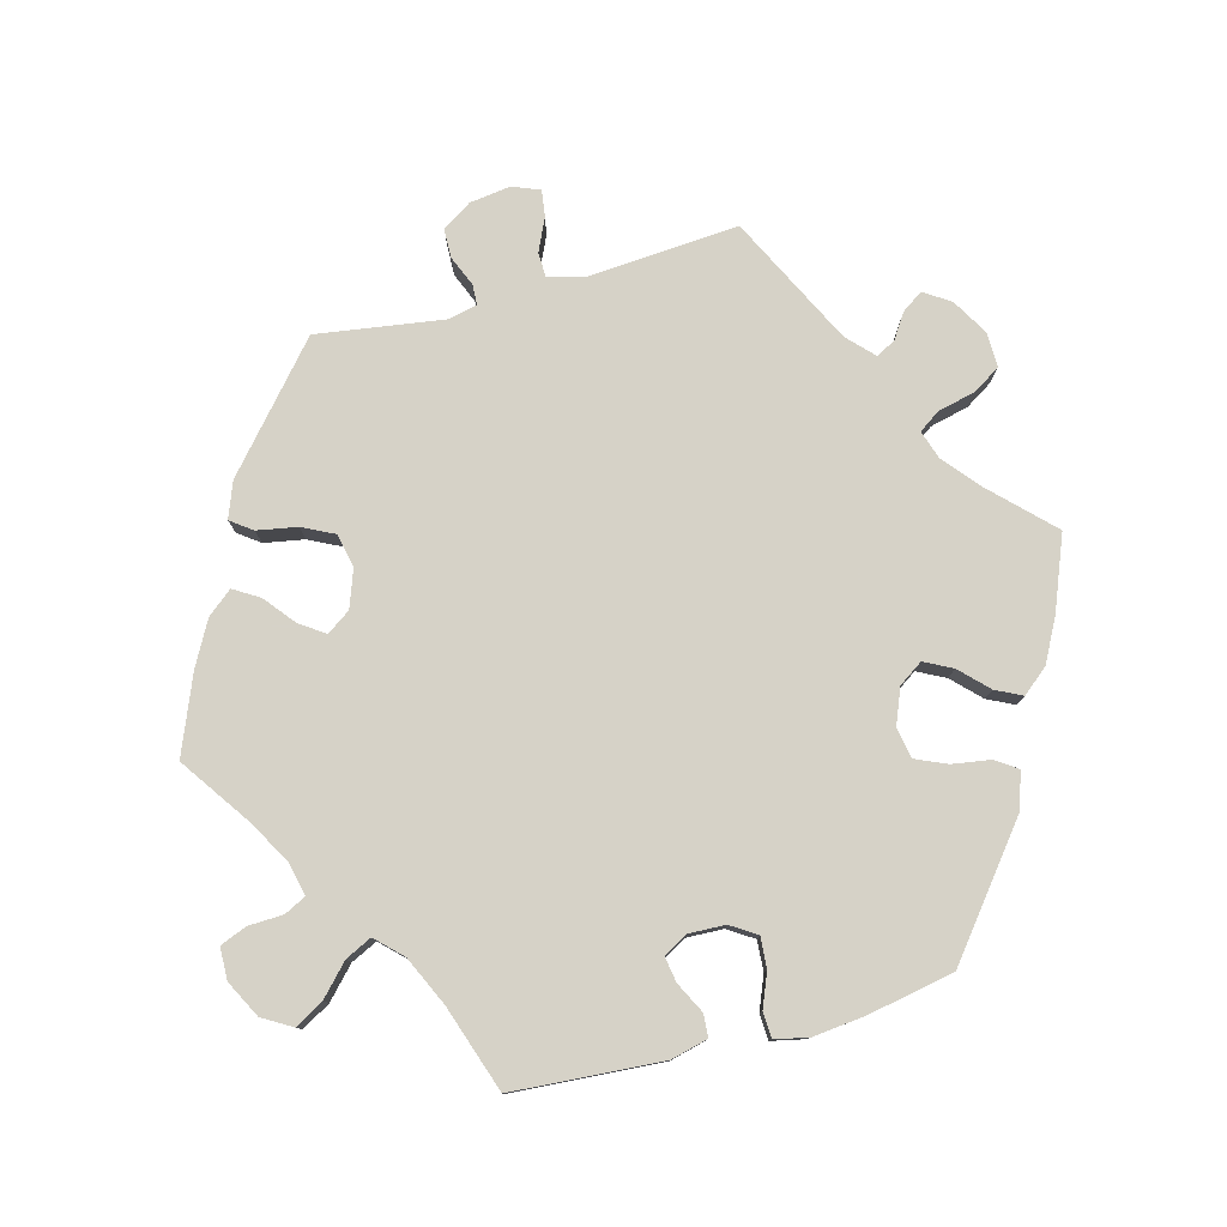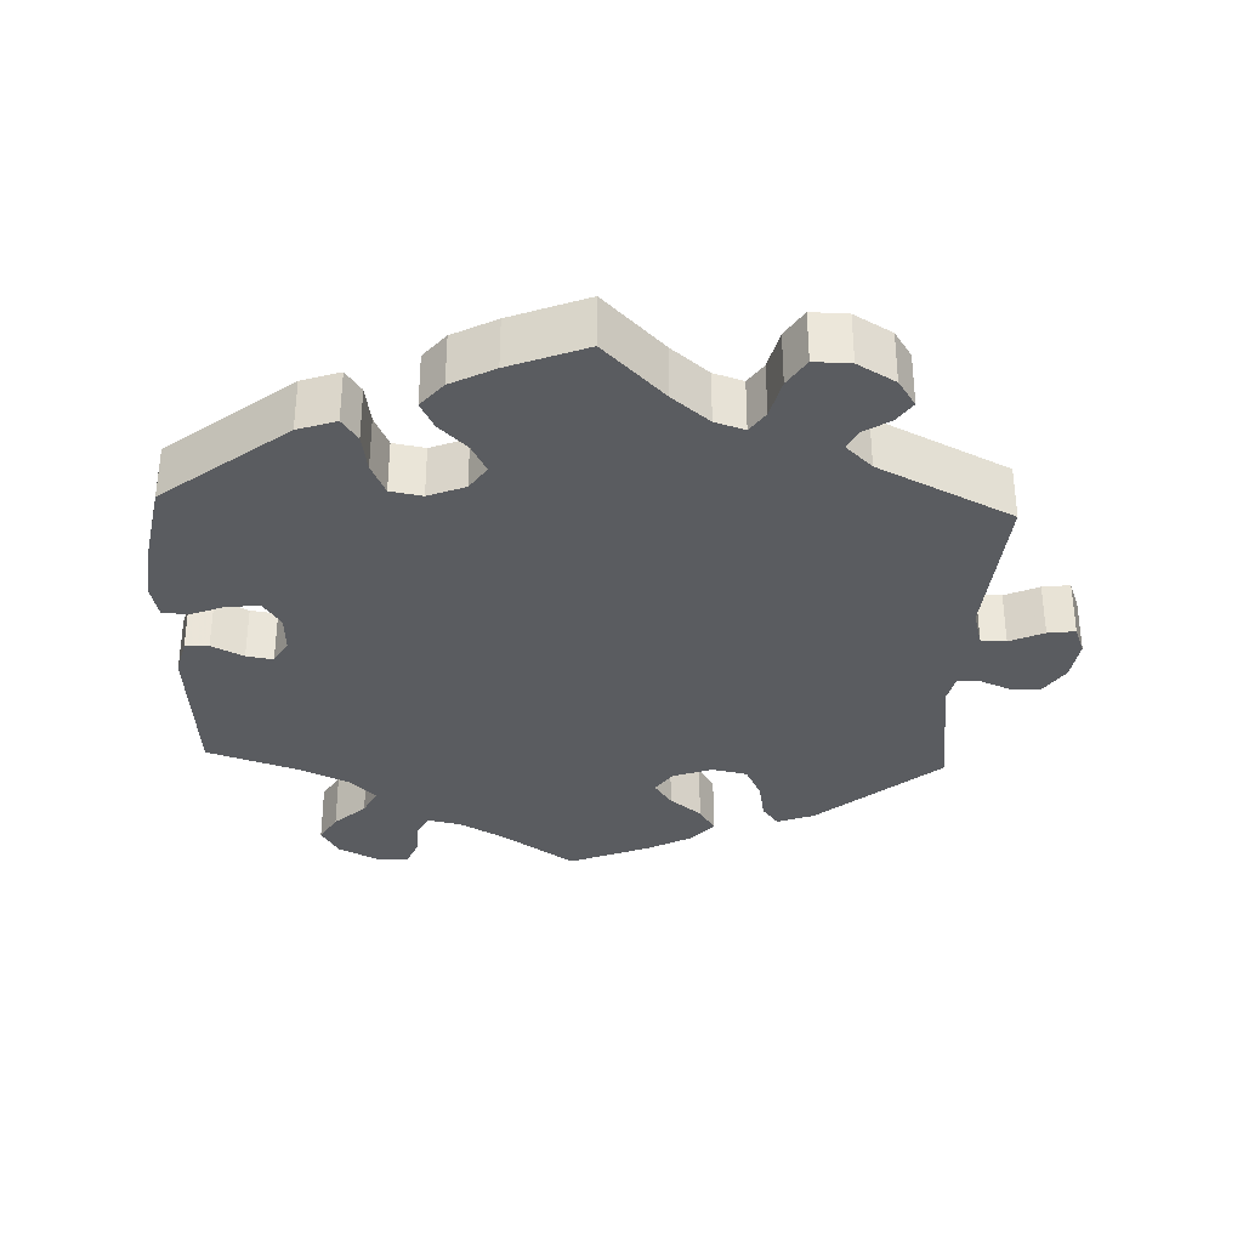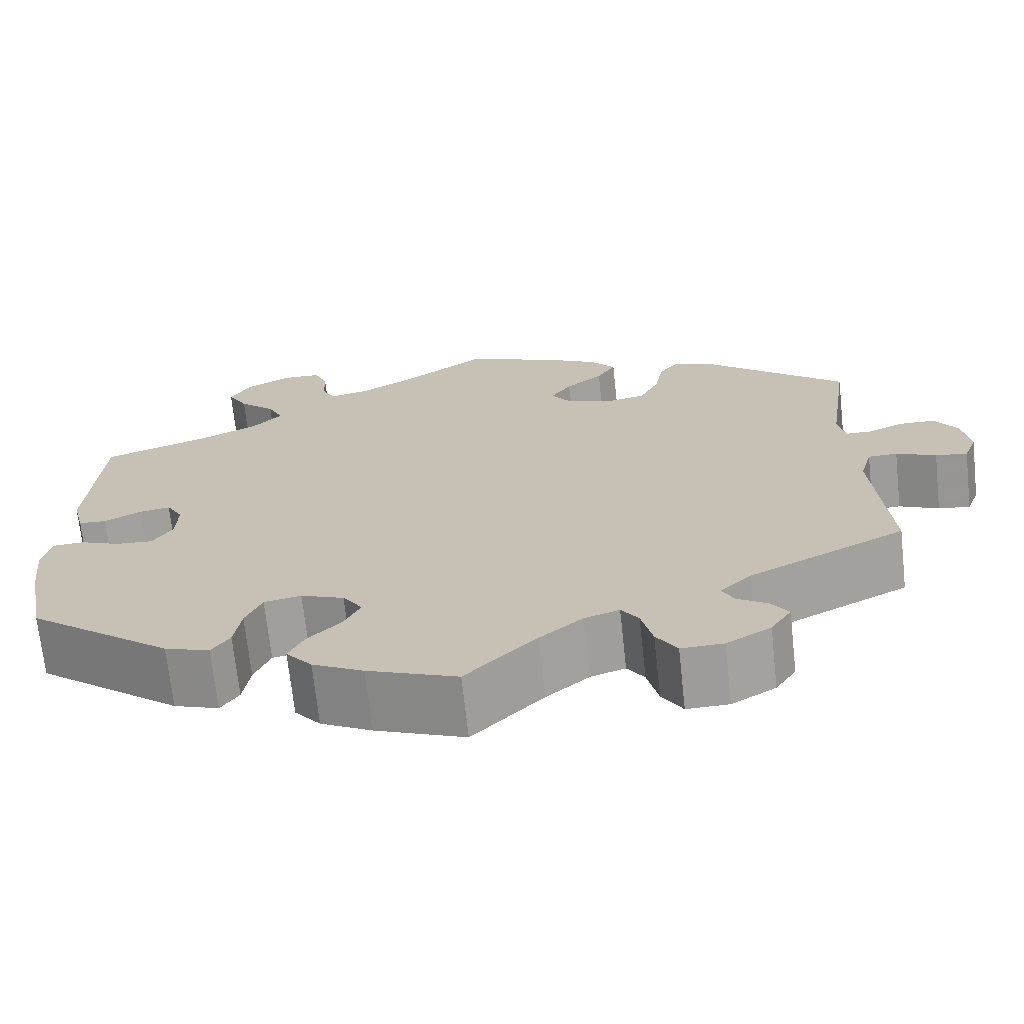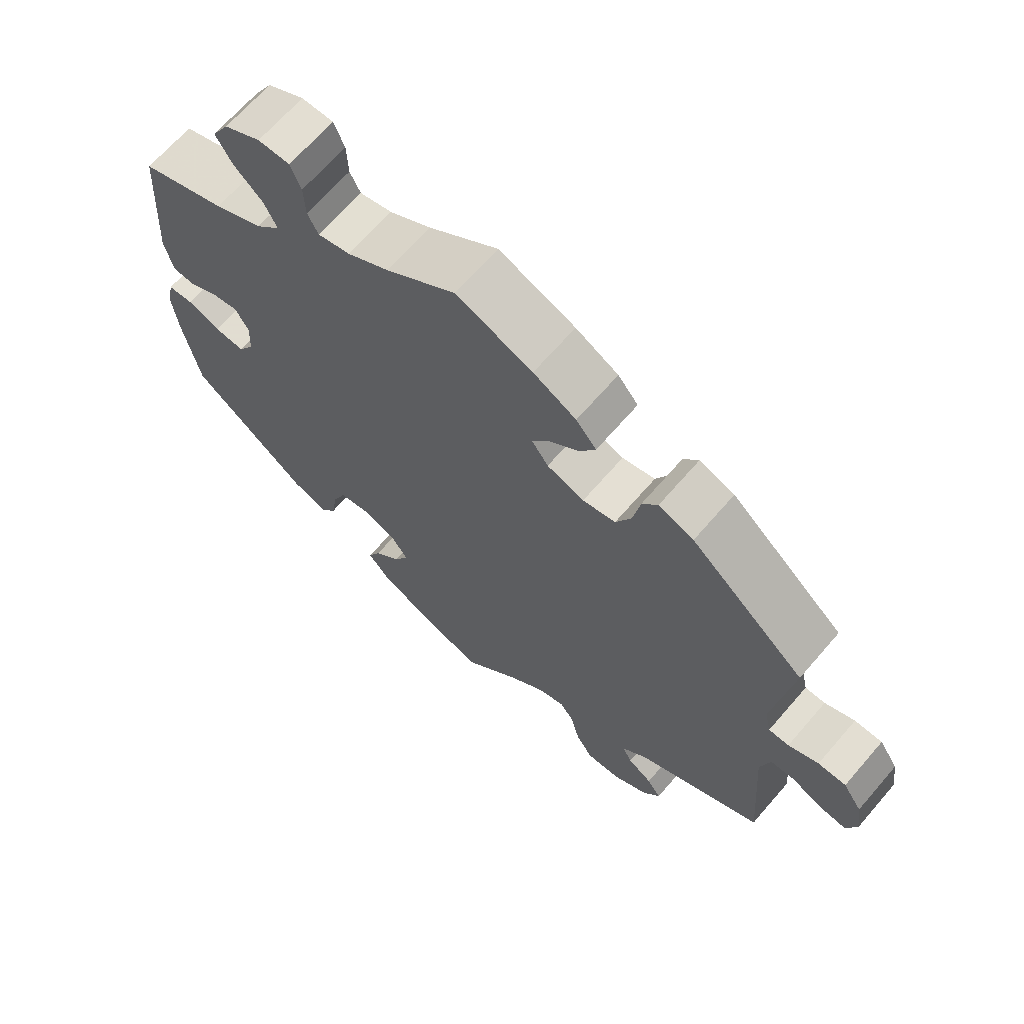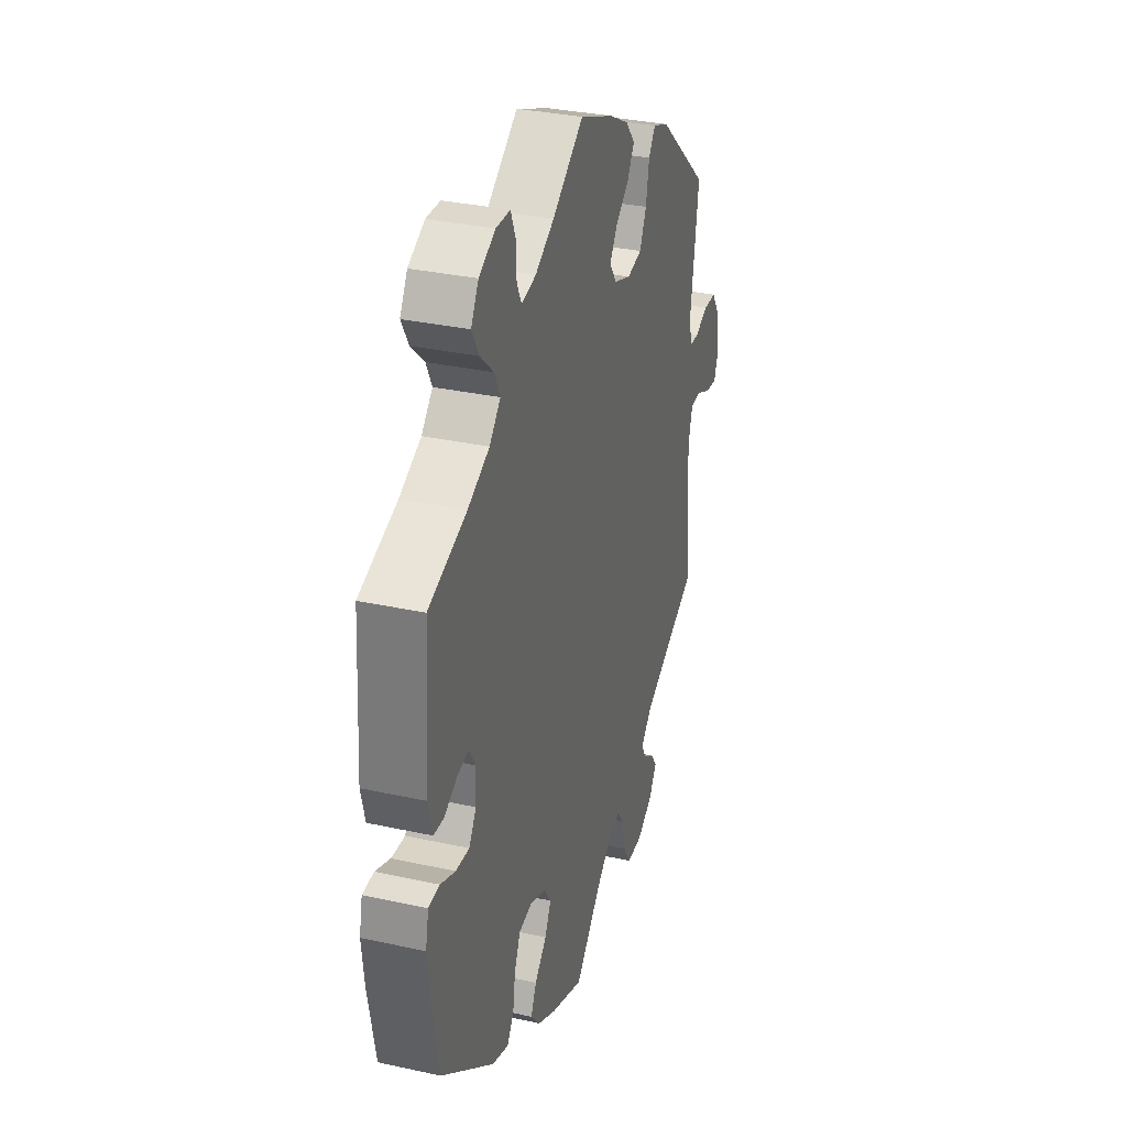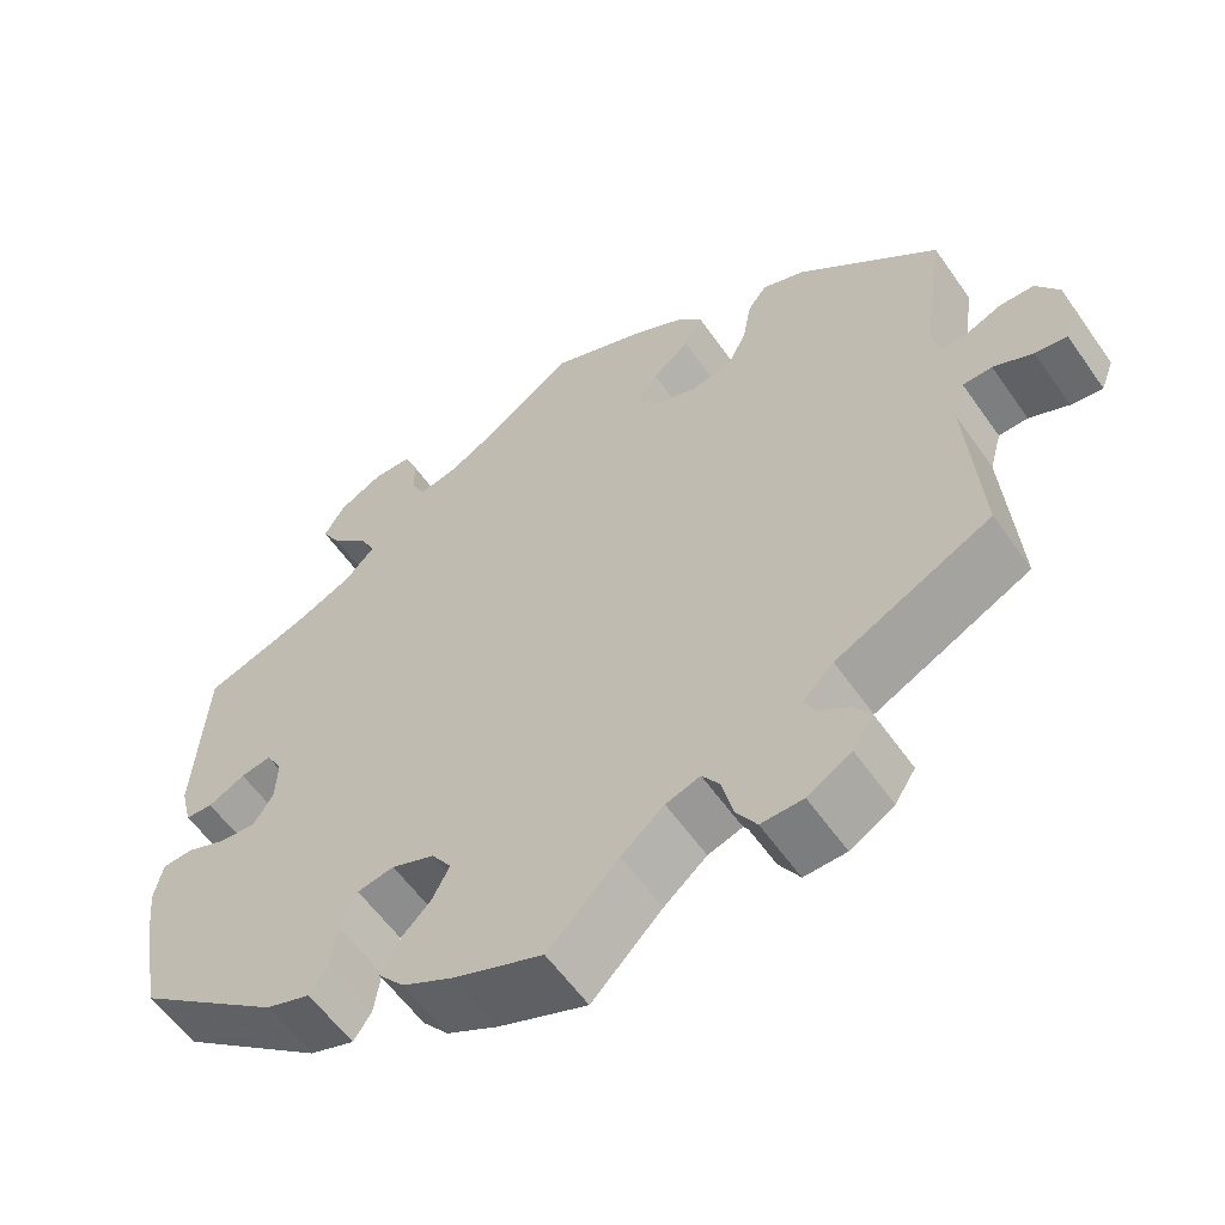
<metadata>
{"format":"obj","ext":"obj","renderer":"f3d","projection":"perspective","resolution":1024,"background":"white","views":[{"elev":78.5,"azim":75.1,"up":"+Y"},{"elev":-33.7,"azim":177.7,"up":"+Y"},{"elev":-69.9,"azim":-173.8,"up":"+Z"},{"elev":67.0,"azim":-139.2,"up":"+Z"},{"elev":32.5,"azim":107.0,"up":"+Z"},{"elev":-58.2,"azim":-145.3,"up":"+Z"}]}
</metadata>
<code>
v 0.099 0.07 0.509
v 0.159 0.07 0.475
v 0.205 0.07 0.465
v 0.22 0.07 0.495
v 0.222 0.07 0.544
v 0.237 0.07 0.581
v 0.282 0.07 0.582
v 0.334 0.07 0.555
v 0.358 0.07 0.514
v 0.335 0.07 0.474
v 0.293 0.07 0.435
v 0.275 0.07 0.398
v 0.31 0.07 0.362
v 0.379 0.07 0.33
v 0.5 0.07 0.289
v 0.514 0.07 0.08
v 0.501 0.07 0.028
v 0.469 0.07 0.026
v 0.426 0.07 0.048
v 0.39 0.07 0.054
v 0.371 0.07 0.021
v 0.373 0.07 -0.031
v 0.396 0.07 -0.067
v 0.439 0.07 -0.064
v 0.486 0.07 -0.045
v 0.522 0.07 -0.047
v 0.532 0.07 -0.094
v 0.524 0.07 -0.167
v 0.501 0.07 -0.288
v 0.333 0.07 -0.42
v 0.281 0.07 -0.438
v 0.26 0.07 -0.407
v 0.252 0.07 -0.354
v 0.233 0.07 -0.31
v 0.19 0.07 -0.302
v 0.14 0.07 -0.322
v 0.117 0.07 -0.356
v 0.137 0.07 -0.395
v 0.175 0.07 -0.433
v 0.193 0.07 -0.47
v 0.163 0.07 -0.506
v 0.104 0.07 -0.537
v 0 0.07 -0.578
v -0.082 0.07 -0.495
v -0.132 0.07 -0.453
v -0.172 0.07 -0.44
v -0.192 0.07 -0.469
v -0.205 0.07 -0.523
v -0.229 0.07 -0.561
v -0.278 0.07 -0.56
v -0.329 0.07 -0.53
v -0.353 0.07 -0.493
v -0.333 0.07 -0.464
v -0.298 0.07 -0.441
v -0.284 0.07 -0.414
v -0.32 0.07 -0.379
v -0.501 0.07 -0.289
v -0.485 0.07 -0.077
v -0.499 0.07 -0.026
v -0.533 0.07 -0.025
v -0.579 0.07 -0.046
v -0.616 0.07 -0.051
v -0.631 0.07 -0.012
v -0.623 0.07 0.045
v -0.596 0.07 0.086
v -0.556 0.07 0.087
v -0.513 0.07 0.069
v -0.484 0.07 0.07
v -0.475 0.07 0.111
v -0.501 0.07 0.289
v -0.337 0.07 0.43
v -0.287 0.07 0.449
v -0.265 0.07 0.419
v -0.255 0.07 0.363
v -0.233 0.07 0.318
v -0.186 0.07 0.308
v -0.133 0.07 0.327
v -0.11 0.07 0.36
v -0.134 0.07 0.395
v -0.177 0.07 0.43
v -0.199 0.07 0.466
v -0.17 0.07 0.501
v -0.109 0.07 0.534
v 0 0.07 0.578
v 0.099 0 0.509
v 0.159 0 0.475
v 0.205 0 0.465
v 0.22 0 0.495
v 0.222 0 0.544
v 0.237 0 0.581
v 0.282 0 0.582
v 0.334 0 0.555
v 0.358 0 0.514
v 0.335 0 0.474
v 0.293 0 0.435
v 0.275 0 0.398
v 0.31 0 0.362
v 0.379 0 0.33
v 0.5 0 0.289
v 0.514 0 0.08
v 0.501 0 0.028
v 0.469 0 0.026
v 0.426 0 0.048
v 0.39 0 0.054
v 0.371 0 0.021
v 0.373 0 -0.031
v 0.396 0 -0.067
v 0.439 0 -0.064
v 0.486 0 -0.045
v 0.522 0 -0.047
v 0.532 0 -0.094
v 0.524 0 -0.167
v 0.501 0 -0.288
v 0.333 0 -0.42
v 0.281 0 -0.438
v 0.26 0 -0.407
v 0.252 0 -0.354
v 0.233 0 -0.31
v 0.19 0 -0.302
v 0.14 0 -0.322
v 0.117 0 -0.356
v 0.137 0 -0.395
v 0.175 0 -0.433
v 0.193 0 -0.47
v 0.163 0 -0.506
v 0.104 0 -0.537
v 0 0 -0.578
v -0.082 0 -0.495
v -0.132 0 -0.453
v -0.172 0 -0.44
v -0.192 0 -0.469
v -0.205 0 -0.523
v -0.229 0 -0.561
v -0.278 0 -0.56
v -0.329 0 -0.53
v -0.353 0 -0.493
v -0.333 0 -0.464
v -0.298 0 -0.441
v -0.284 0 -0.414
v -0.32 0 -0.379
v -0.501 0 -0.289
v -0.485 0 -0.077
v -0.499 0 -0.026
v -0.533 0 -0.025
v -0.579 0 -0.046
v -0.616 0 -0.051
v -0.631 0 -0.012
v -0.623 0 0.045
v -0.596 0 0.086
v -0.556 0 0.087
v -0.513 0 0.069
v -0.484 0 0.07
v -0.475 0 0.111
v -0.501 0 0.289
v -0.337 0 0.43
v -0.287 0 0.449
v -0.265 0 0.419
v -0.255 0 0.363
v -0.233 0 0.318
v -0.186 0 0.308
v -0.133 0 0.327
v -0.11 0 0.36
v -0.134 0 0.395
v -0.177 0 0.43
v -0.199 0 0.466
v -0.17 0 0.501
v -0.109 0 0.534
v 0 0 0.578
f 83 84 1
f 82 83 1 2
f 79 80 81 82
f 78 79 82 2
f 77 78 2 3
f 71 72 73 74
f 69 70 71 74
f 68 69 74 75
f 64 65 66 67
f 64 67 68
f 63 64 68
f 60 61 62 63
f 59 60 63 68
f 58 59 68 75
f 56 57 58 75
f 51 52 53 54
f 51 54 55
f 50 51 55
f 47 48 49 50
f 46 47 50 55
f 41 42 43 44
f 41 44 45
f 38 39 40 41
f 37 38 41 45
f 36 37 45 46
f 30 31 32 33
f 30 33 34
f 29 30 34
f 28 29 34 35
f 24 25 26 27
f 23 24 27 28
f 16 17 18 19
f 14 15 16 19
f 13 14 19 20
f 12 13 20 21
f 8 9 10 11
f 8 11 12
f 7 8 12
f 4 5 6 7
f 3 4 7 12
f 77 3 12 21
f 55 56 75 76
f 23 28 35 36
f 22 23 36 46
f 46 55 76 77
f 21 22 46 77
f 85 168 167
f 86 85 167 166
f 166 165 164 163
f 86 166 163 162
f 87 86 162 161
f 158 157 156 155
f 158 155 154 153
f 159 158 153 152
f 151 150 149 148
f 152 151 148
f 152 148 147
f 147 146 145 144
f 152 147 144 143
f 159 152 143 142
f 159 142 141 140
f 138 137 136 135
f 139 138 135
f 139 135 134
f 134 133 132 131
f 139 134 131 130
f 128 127 126 125
f 129 128 125
f 125 124 123 122
f 129 125 122 121
f 130 129 121 120
f 117 116 115 114
f 118 117 114
f 118 114 113
f 119 118 113 112
f 111 110 109 108
f 112 111 108 107
f 103 102 101 100
f 103 100 99 98
f 104 103 98 97
f 105 104 97 96
f 95 94 93 92
f 96 95 92
f 96 92 91
f 91 90 89 88
f 96 91 88 87
f 105 96 87 161
f 160 159 140 139
f 120 119 112 107
f 130 120 107 106
f 161 160 139 130
f 161 130 106 105
f 1 85 86 2
f 2 86 87 3
f 3 87 88 4
f 4 88 89 5
f 5 89 90 6
f 6 90 91 7
f 7 91 92 8
f 8 92 93 9
f 9 93 94 10
f 10 94 95 11
f 11 95 96 12
f 12 96 97 13
f 13 97 98 14
f 14 98 99 15
f 15 99 100 16
f 16 100 101 17
f 17 101 102 18
f 18 102 103 19
f 19 103 104 20
f 20 104 105 21
f 21 105 106 22
f 22 106 107 23
f 23 107 108 24
f 24 108 109 25
f 25 109 110 26
f 26 110 111 27
f 27 111 112 28
f 28 112 113 29
f 29 113 114 30
f 30 114 115 31
f 31 115 116 32
f 32 116 117 33
f 33 117 118 34
f 34 118 119 35
f 35 119 120 36
f 36 120 121 37
f 37 121 122 38
f 38 122 123 39
f 39 123 124 40
f 40 124 125 41
f 41 125 126 42
f 42 126 127 43
f 43 127 128 44
f 44 128 129 45
f 45 129 130 46
f 46 130 131 47
f 47 131 132 48
f 48 132 133 49
f 49 133 134 50
f 50 134 135 51
f 51 135 136 52
f 52 136 137 53
f 53 137 138 54
f 54 138 139 55
f 55 139 140 56
f 56 140 141 57
f 57 141 142 58
f 58 142 143 59
f 59 143 144 60
f 60 144 145 61
f 61 145 146 62
f 62 146 147 63
f 63 147 148 64
f 64 148 149 65
f 65 149 150 66
f 66 150 151 67
f 67 151 152 68
f 68 152 153 69
f 69 153 154 70
f 70 154 155 71
f 71 155 156 72
f 72 156 157 73
f 73 157 158 74
f 74 158 159 75
f 75 159 160 76
f 76 160 161 77
f 77 161 162 78
f 78 162 163 79
f 79 163 164 80
f 80 164 165 81
f 81 165 166 82
f 82 166 167 83
f 83 167 168 84
f 84 168 85 1

</code>
